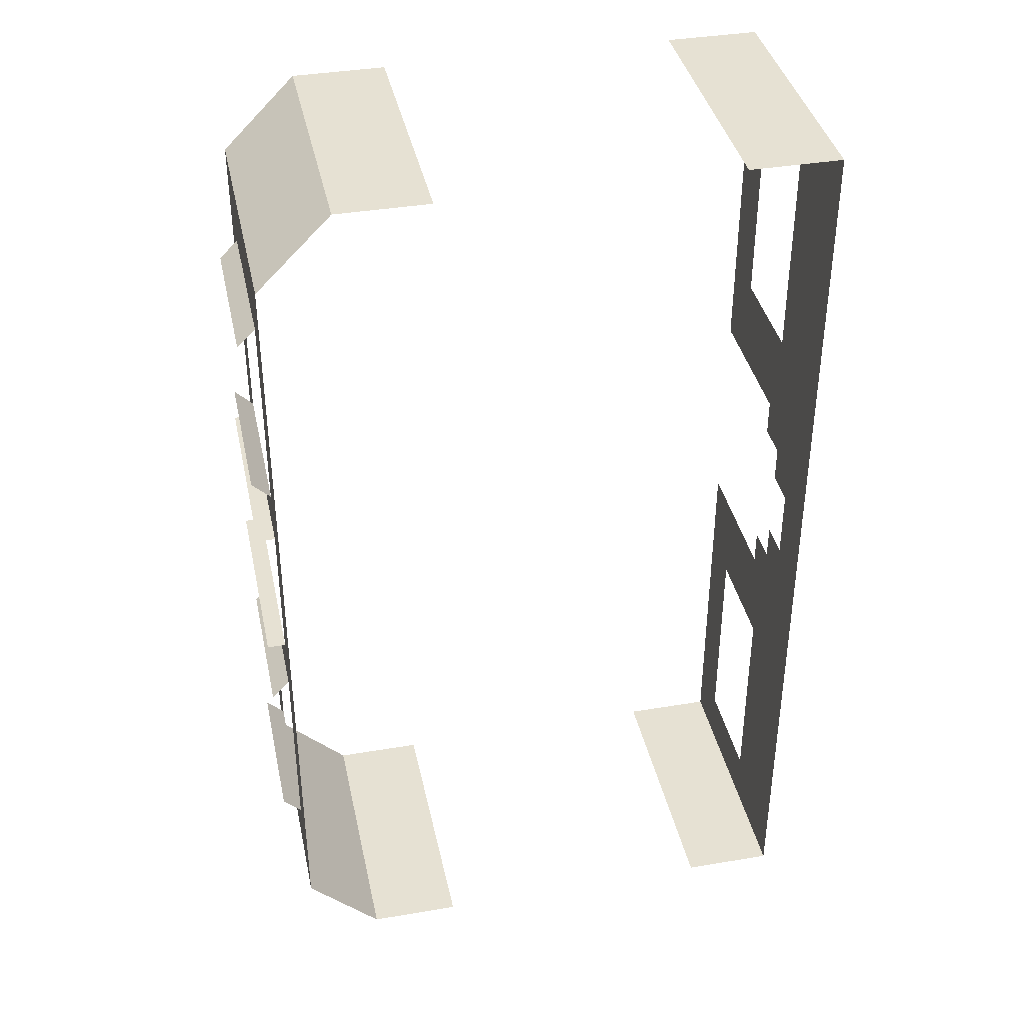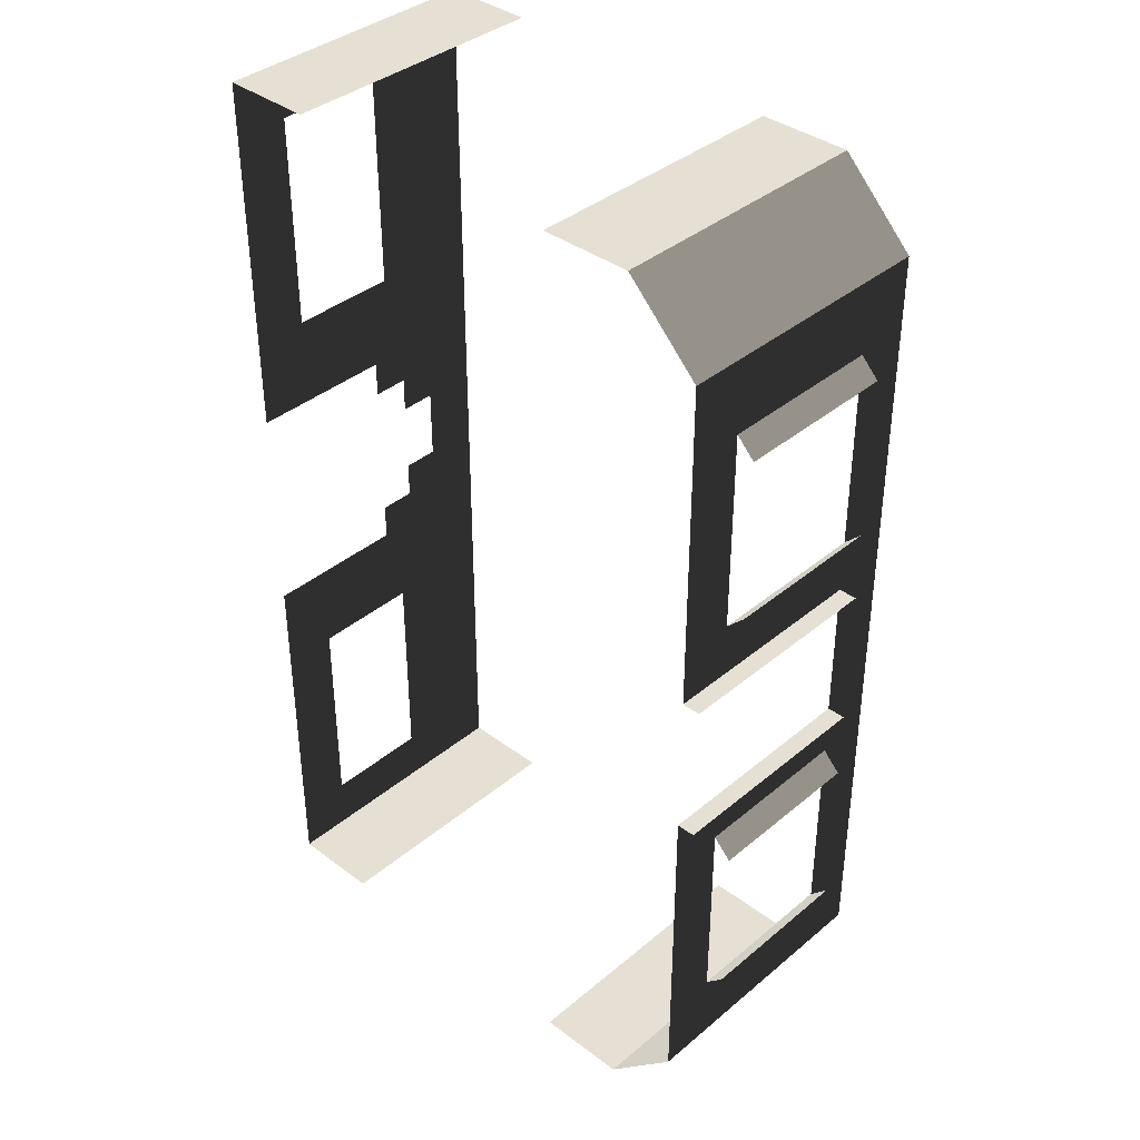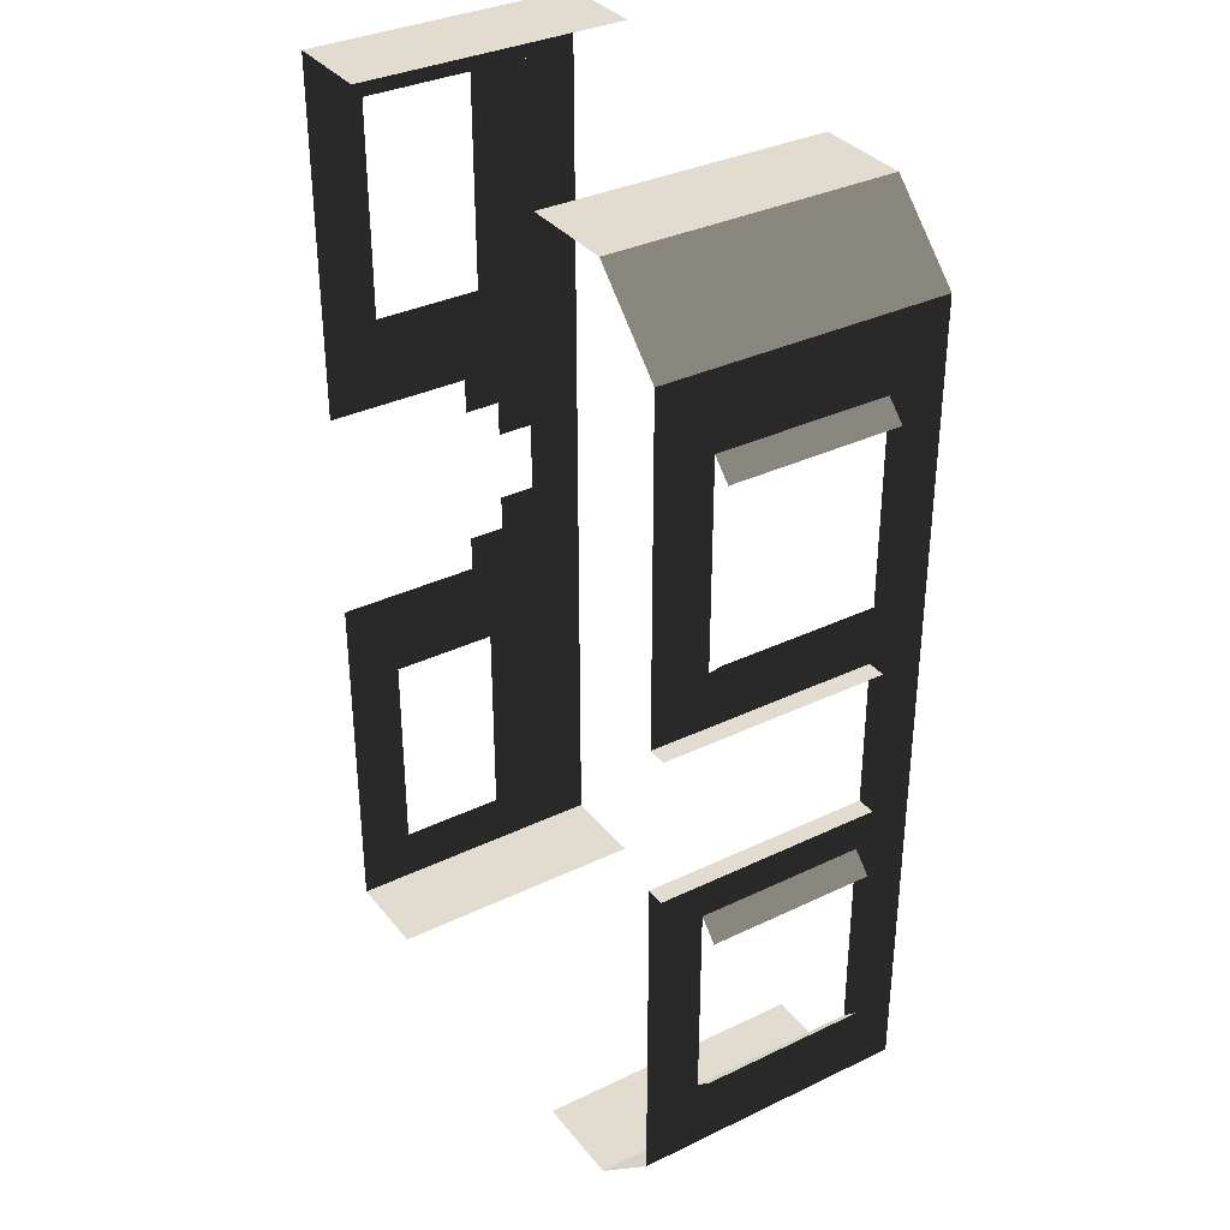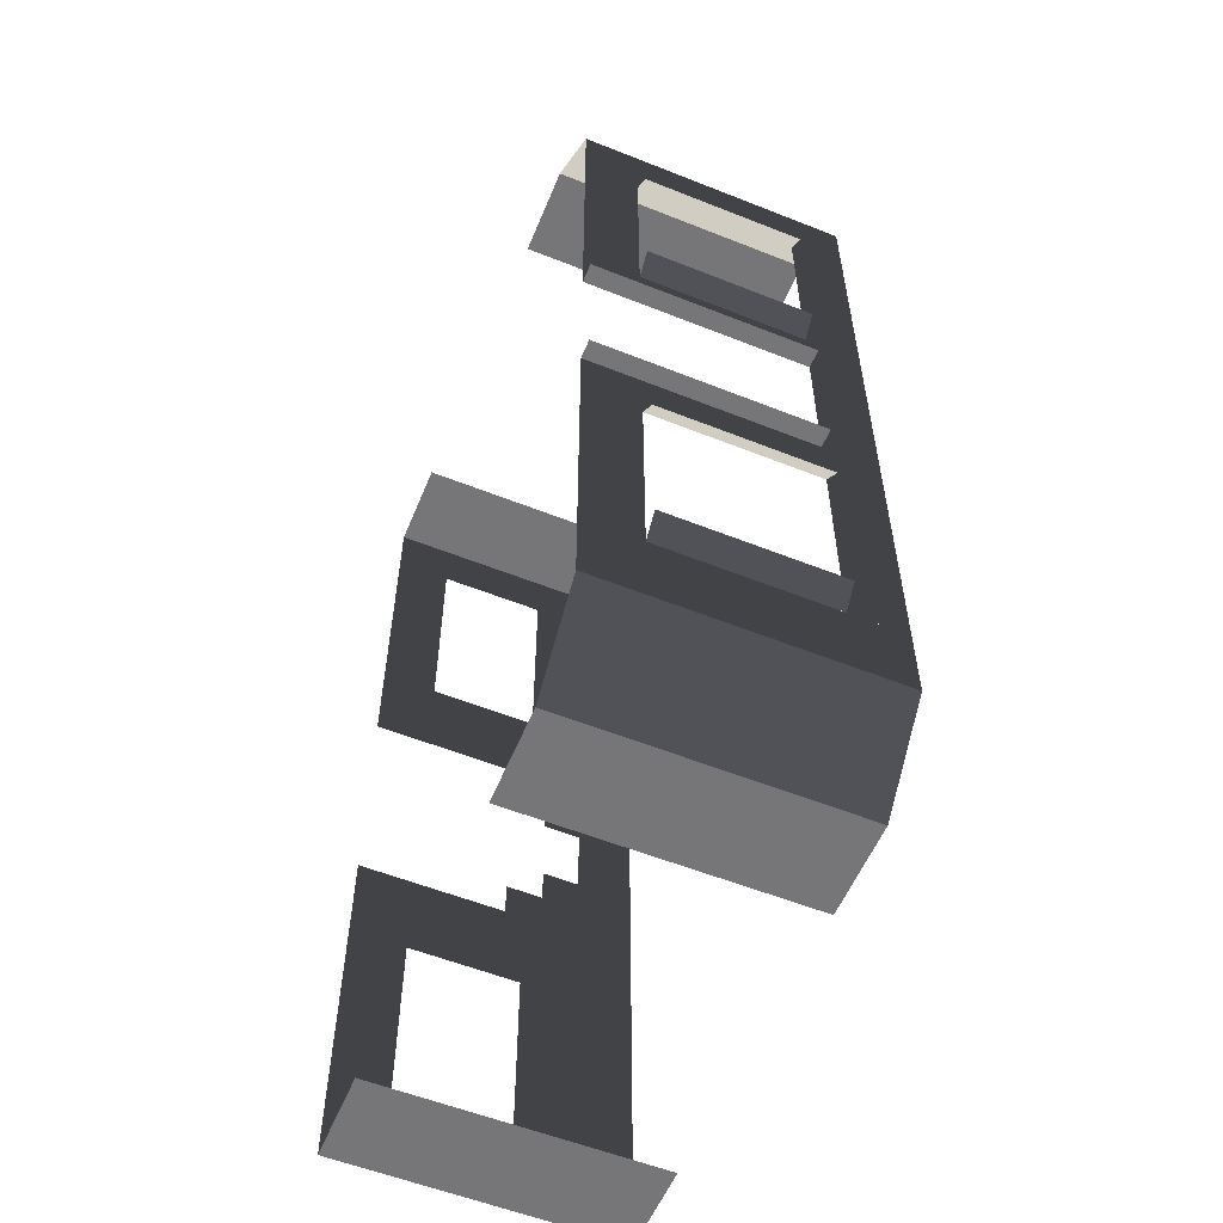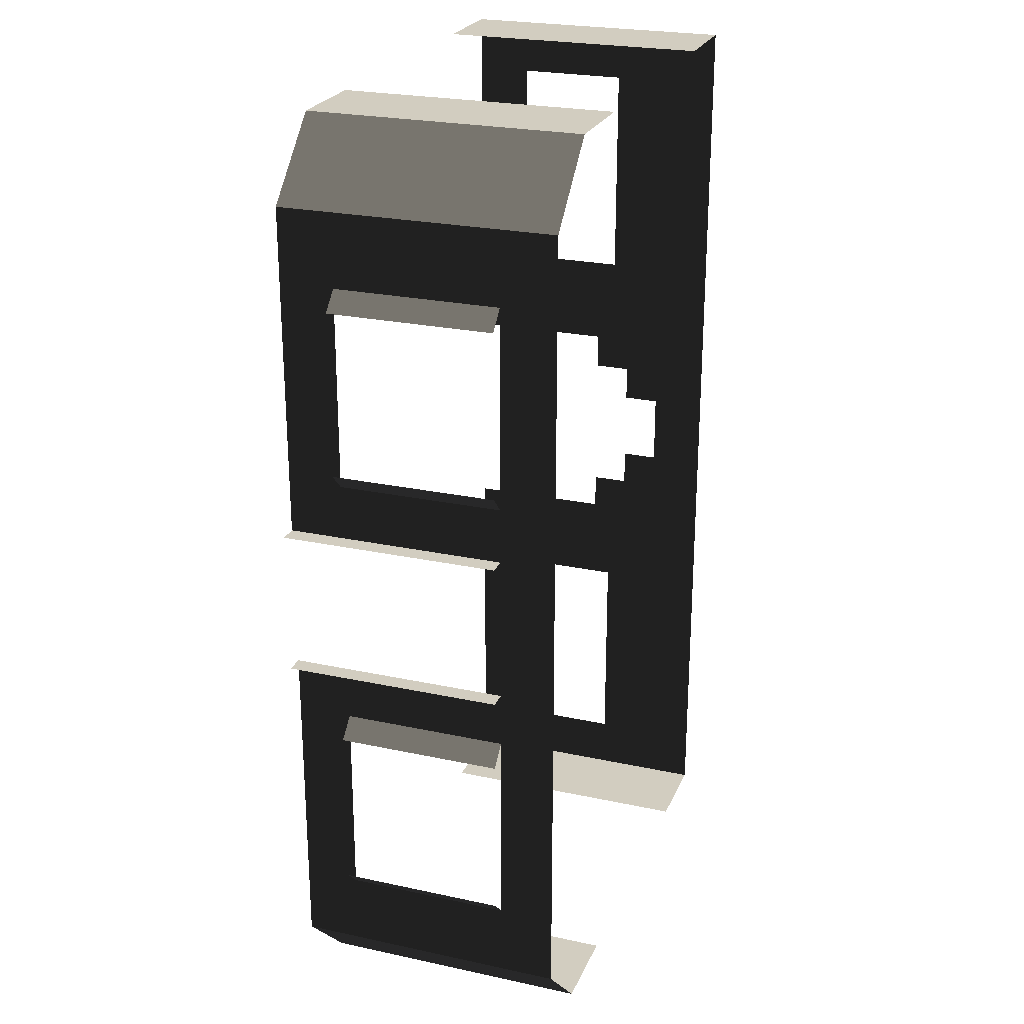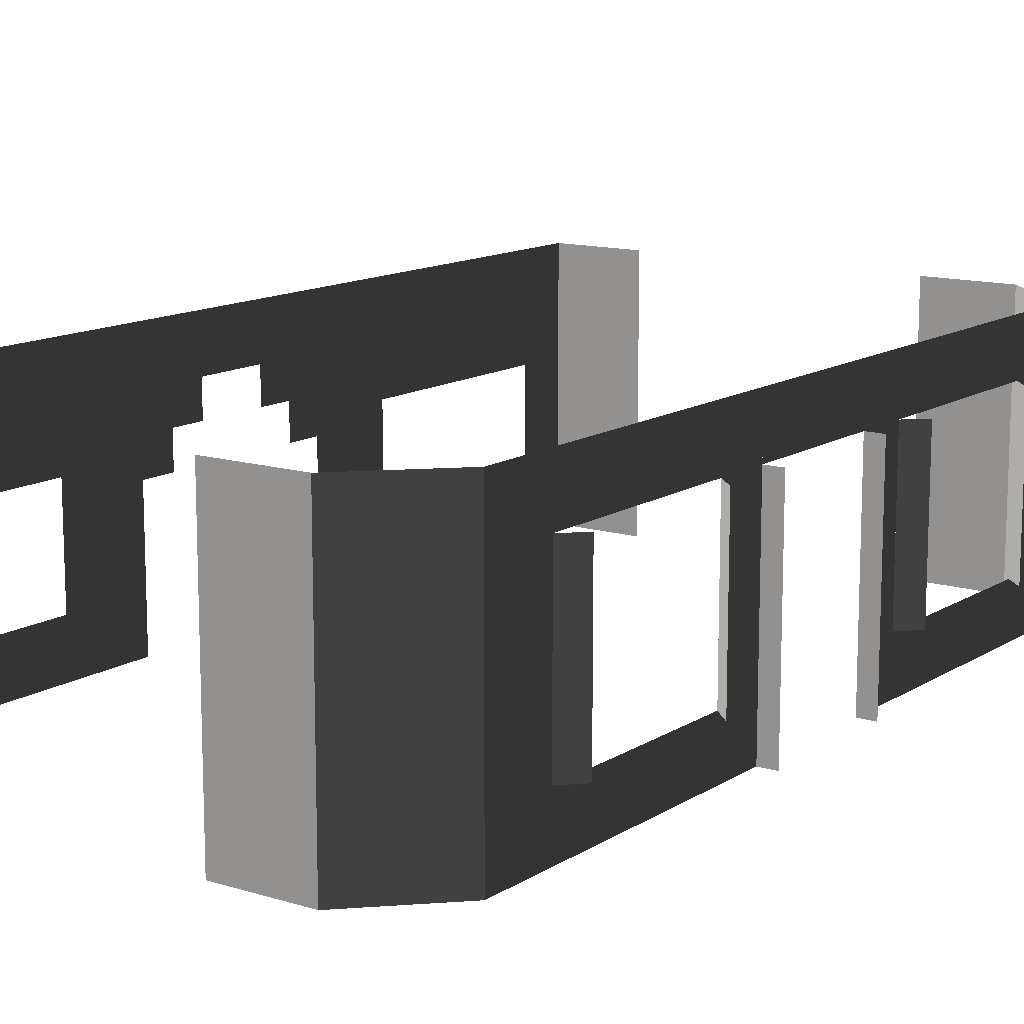
<metadata>
{"format":"obj","ext":"obj","renderer":"f3d","projection":"perspective","resolution":1024,"background":"white","views":[{"elev":38.7,"azim":168.0,"up":"+Z"},{"elev":38.1,"azim":43.5,"up":"+Z"},{"elev":34.5,"azim":57.2,"up":"+Z"},{"elev":-56.9,"azim":67.5,"up":"+Z"},{"elev":24.5,"azim":109.5,"up":"+Z"},{"elev":12.8,"azim":35.4,"up":"+Y"}]}
</metadata>
<code>
v -4576 416 9472
v -4576 384 9472
v -4576 448 9440
v -4576 416 9440
v -4576 416 9376
v -4576 448 9376
v -4576 384 9344
v -4576 416 9344
v -4576 384 9504
v -4576 256 9504
v -4576 256 9312
v -4576 384 9312
v -4240 496 9824
v -4240 256 9824
v -4496 256 9824
v -4496 496 9824
v -4496 496 8992
v -4496 256 8992
v -4240 256 8992
v -4240 496 8992
v -4576 496 9312
v -4576 496 9344
v -4576 496 9472
v -4576 496 9504
v -4576 256 9232
v -4576 496 9232
v -4576 256 8992
v -4576 496 8992
v -4576 496 9040
v -4576 256 9040
v -4576 400 9584
v -4576 496 9584
v -4576 496 9776
v -4576 400 9776
v -4576 256 9584
v -4576 304 9584
v -4576 304 9776
v -4576 256 9776
v -4576 496 9824
v -4576 256 9824
v -4096 256 9056
v -4096 496 9056
v -4160 496 8992
v -4160 256 8992
v -4160 256 9824
v -4160 496 9824
v -4096 496 9760
v -4096 256 9760
v -4096 448 9472
v -4096 496 9472
v -4096 496 9344
v -4096 448 9344
v -4576 400 9040
v -4576 400 9232
v -4576 304 9040
v -4576 304 9232
v -4096 256 9520
v -4096 496 9520
v -4096 256 9472
v -4096 448 9696
v -4096 496 9696
v -4096 448 9520
v -4096 256 9696
v -4096 304 9696
v -4096 304 9520
v -4096 256 9120
v -4096 496 9120
v -4096 256 9344
v -4096 496 9296
v -4096 256 9296
v -4096 448 9296
v -4096 448 9120
v -4096 304 9296
v -4096 304 9120
v -4576 496 9440
v -4576 496 9376
v -4080 256 9344
v -4080 448 9344
v -4080 448 9472
v -4080 256 9472
v -4080 304 9536
v -4080 448 9536
v -4080 448 9680
v -4080 304 9680
v -4080 304 9136
v -4080 448 9136
v -4080 448 9280
v -4080 304 9280
o BRKBRN02.1
f 12 21 22 7
f 2 23 24 9
f 25 26 21 11
f 27 28 29 30
f 31 32 33 34
f 35 36 37 38
f 10 24 32 35
f 38 33 39 40
f 41 42 43 44
f 45 46 47 48
f 49 50 51 52
f 14 13 46 45
f 40 39 16 15
f 18 17 28 27
f 44 43 20 19
f 53 29 26 54
f 30 55 56 25
f 57 58 50 59
f 60 61 58 62
f 63 64 65 57
f 48 47 61 63
f 66 67 42 41
f 68 51 69 70
f 71 69 67 72
f 70 73 74 66
f 4 75 23 1
f 6 76 75 3
f 8 22 76 5
f 77 78 52 68
f 59 49 79 80
f 81 82 62 65
f 64 60 83 84
f 85 86 72 74
f 73 71 87 88

</code>
